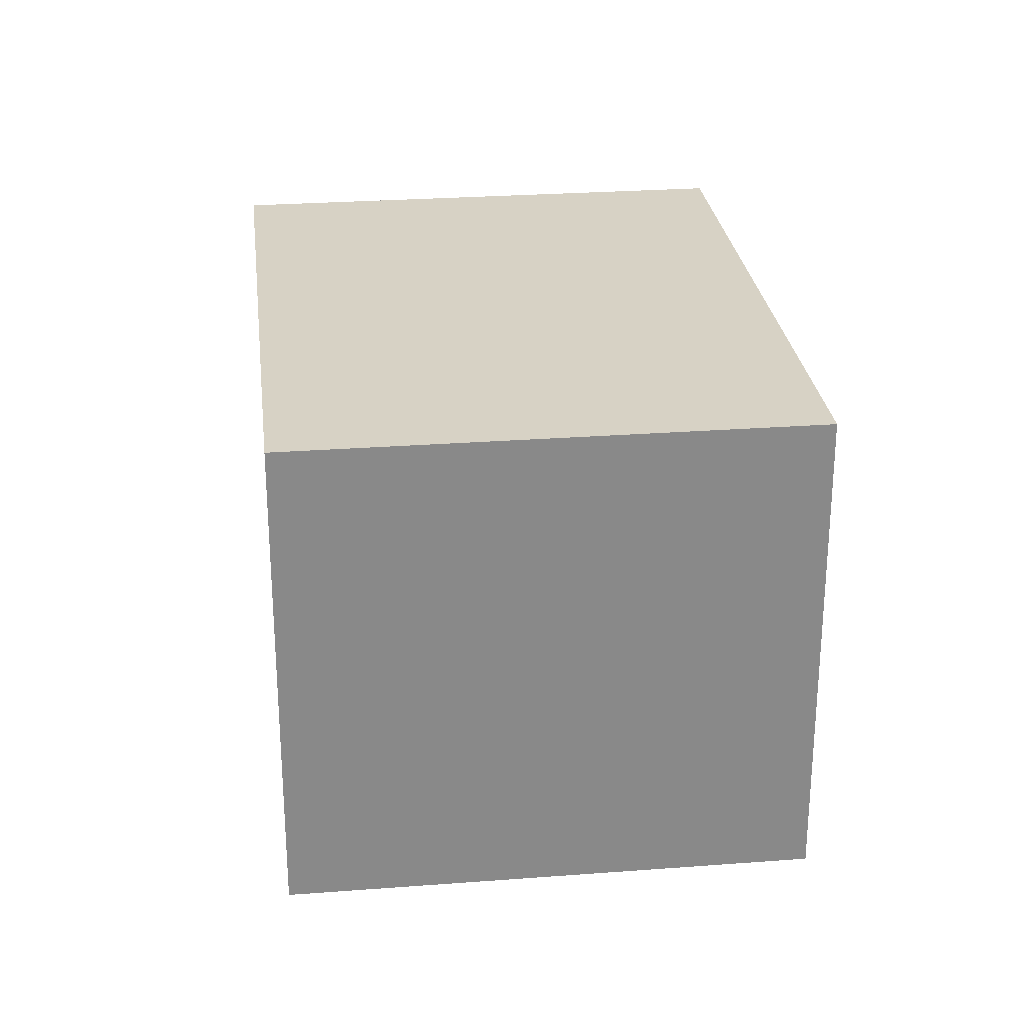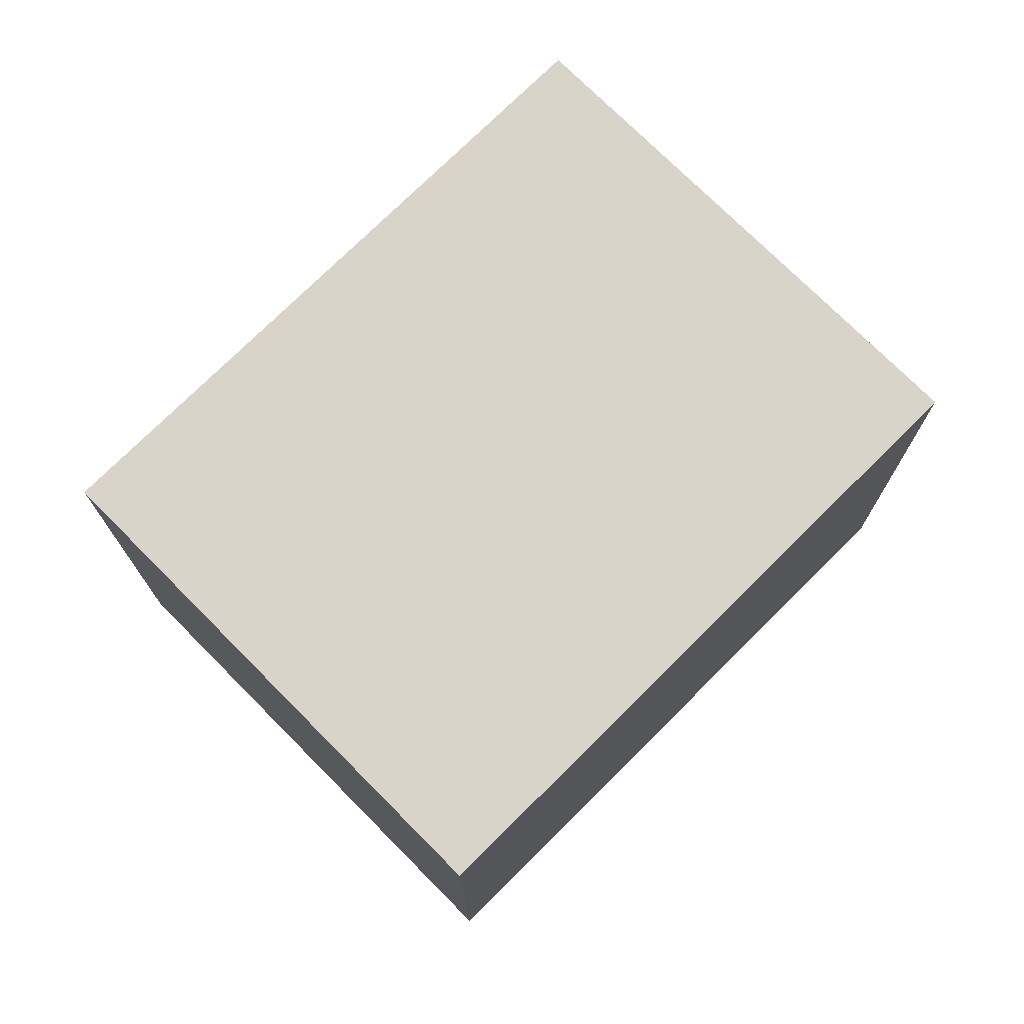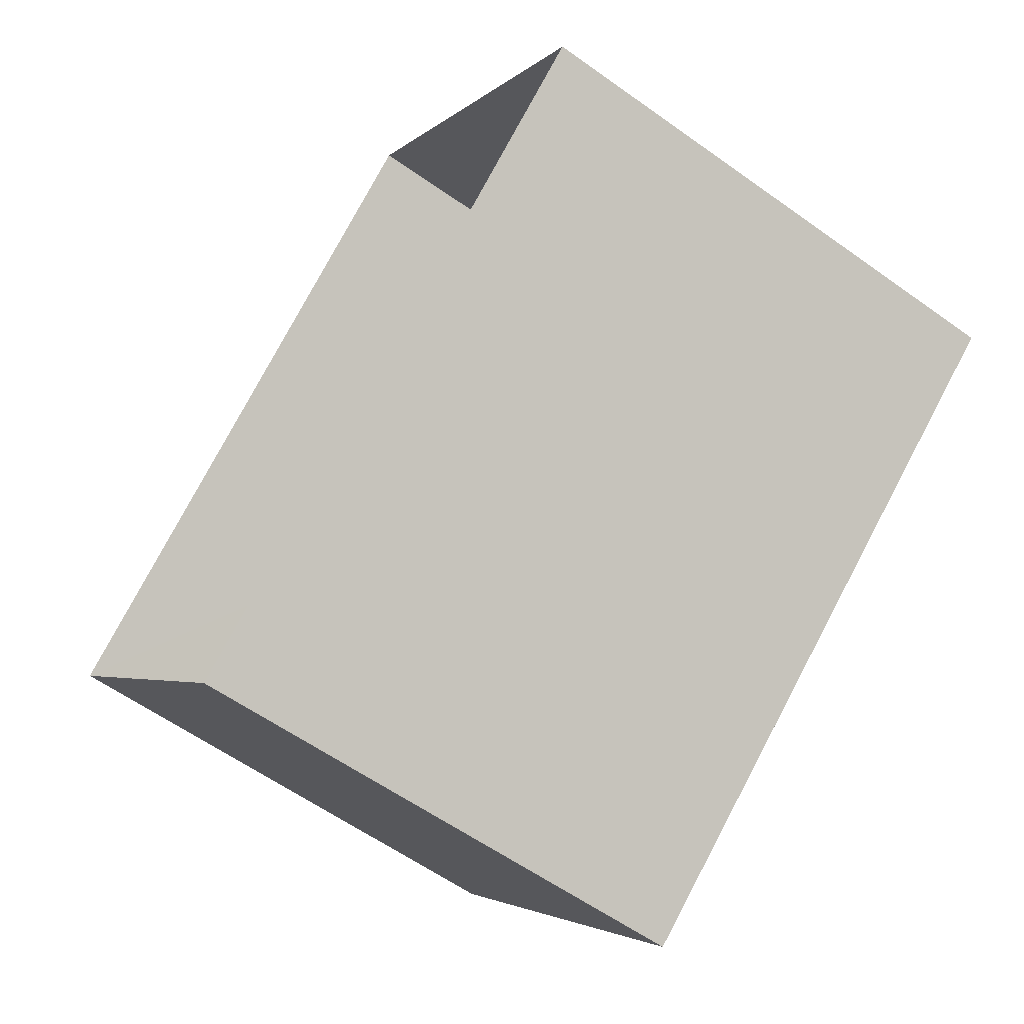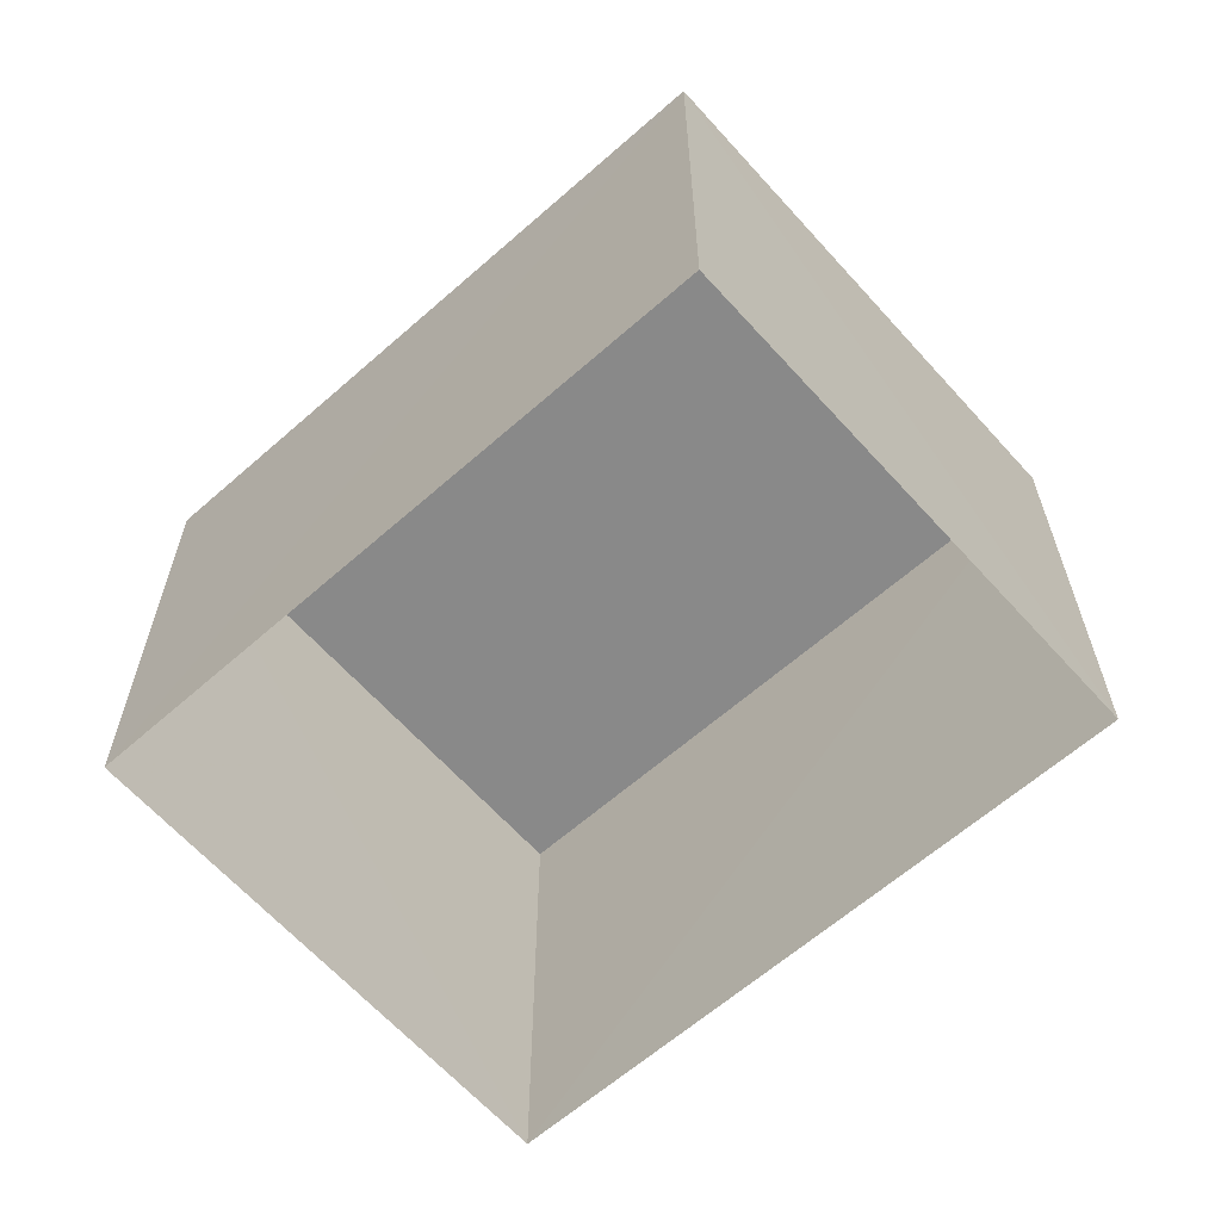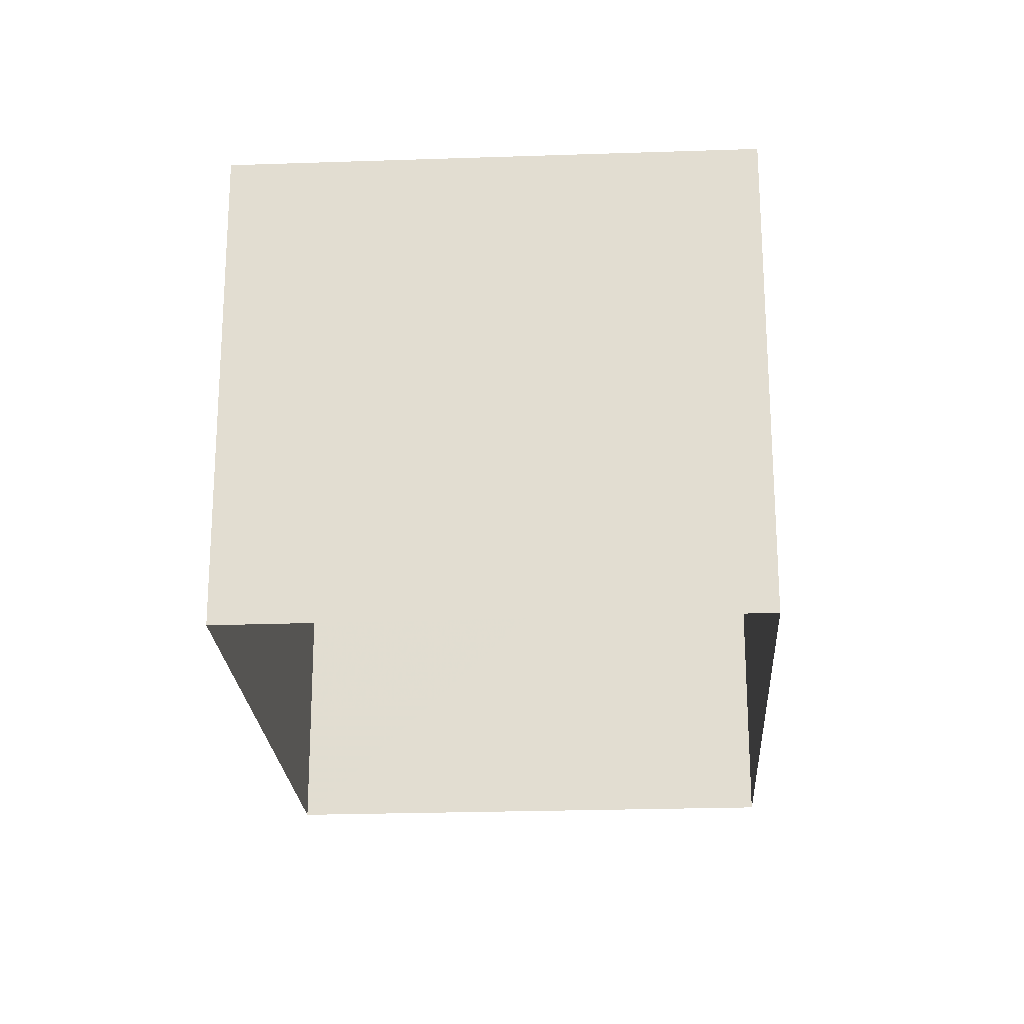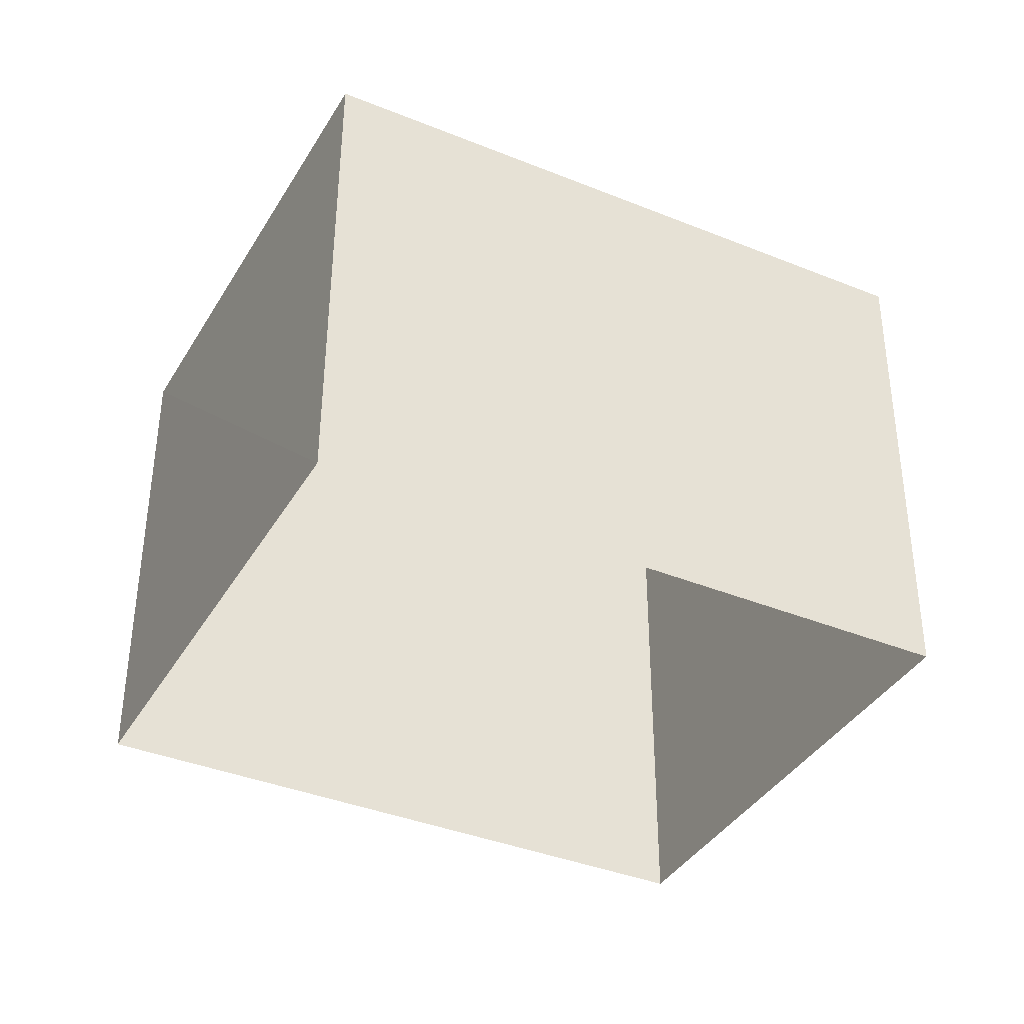
<metadata>
{"format":"obj","ext":"obj","renderer":"f3d","projection":"perspective","resolution":1024,"background":"white","views":[{"elev":27.3,"azim":46.6,"up":"+Z"},{"elev":74.9,"azim":98.5,"up":"+Z"},{"elev":-61.7,"azim":-125.5,"up":"+Y"},{"elev":-63.1,"azim":-175.0,"up":"+Z"},{"elev":-22.9,"azim":56.7,"up":"+Z"},{"elev":-37.9,"azim":-64.1,"up":"+Z"}]}
</metadata>
<code>
v -3.175e+05 4.329e+04 32.39
v -3.176e+05 4.33e+04 32.39
v -3.175e+05 4.33e+04 32.39
v -3.176e+05 4.33e+04 32.39
v -3.176e+05 4.33e+04 38.15
v -3.175e+05 4.329e+04 38.14
v -3.175e+05 4.33e+04 38.14
v -3.176e+05 4.33e+04 38.15
f 1 2 3
f 1 4 2
f 5 6 7
f 5 8 6
f 5 2 4
f 8 5 4
f 7 1 3
f 7 6 1
f 8 4 1
f 6 8 1
f 5 3 2
f 5 7 3

</code>
